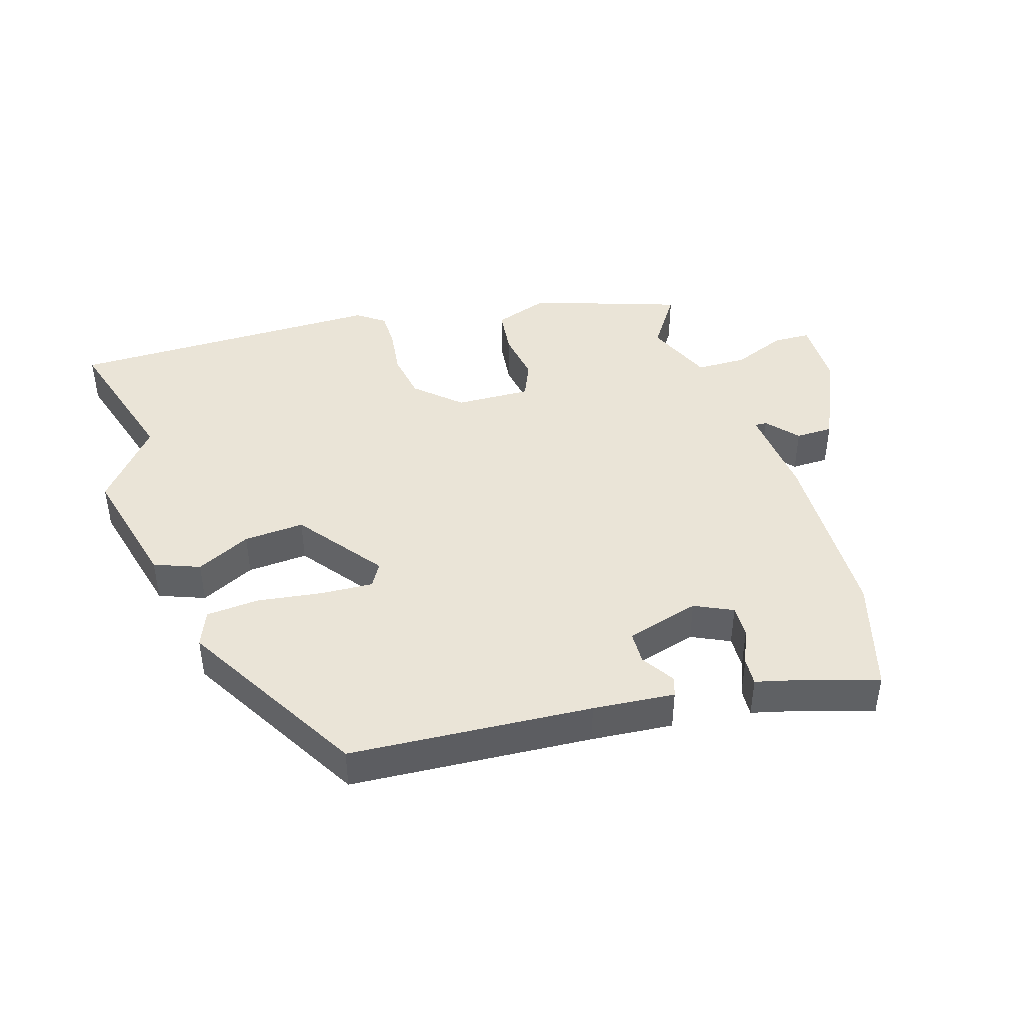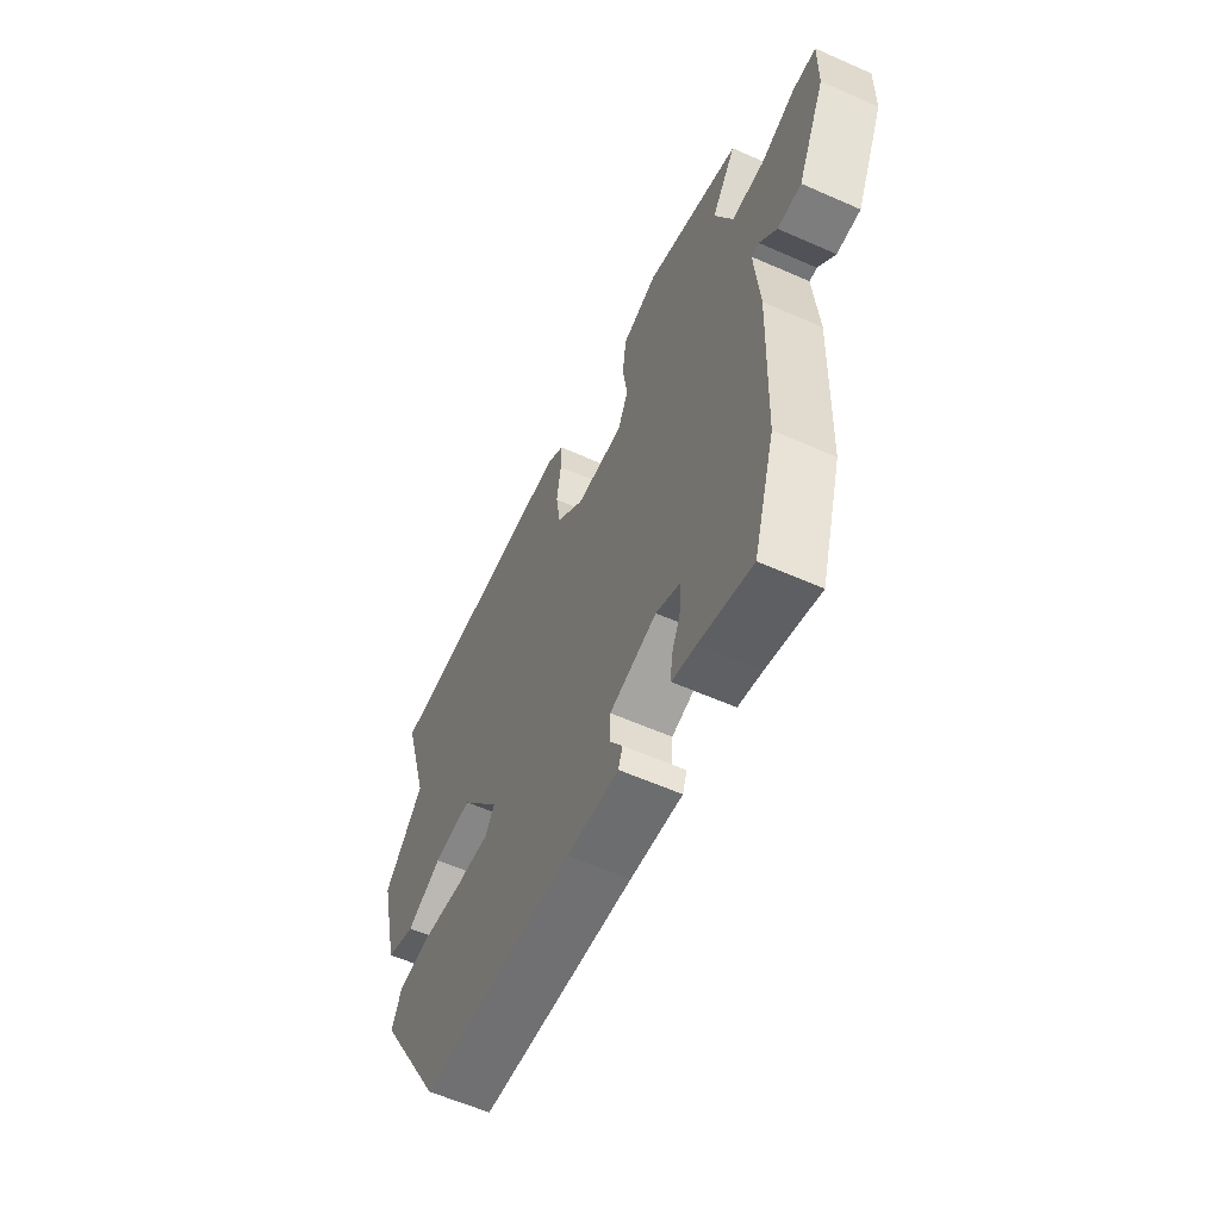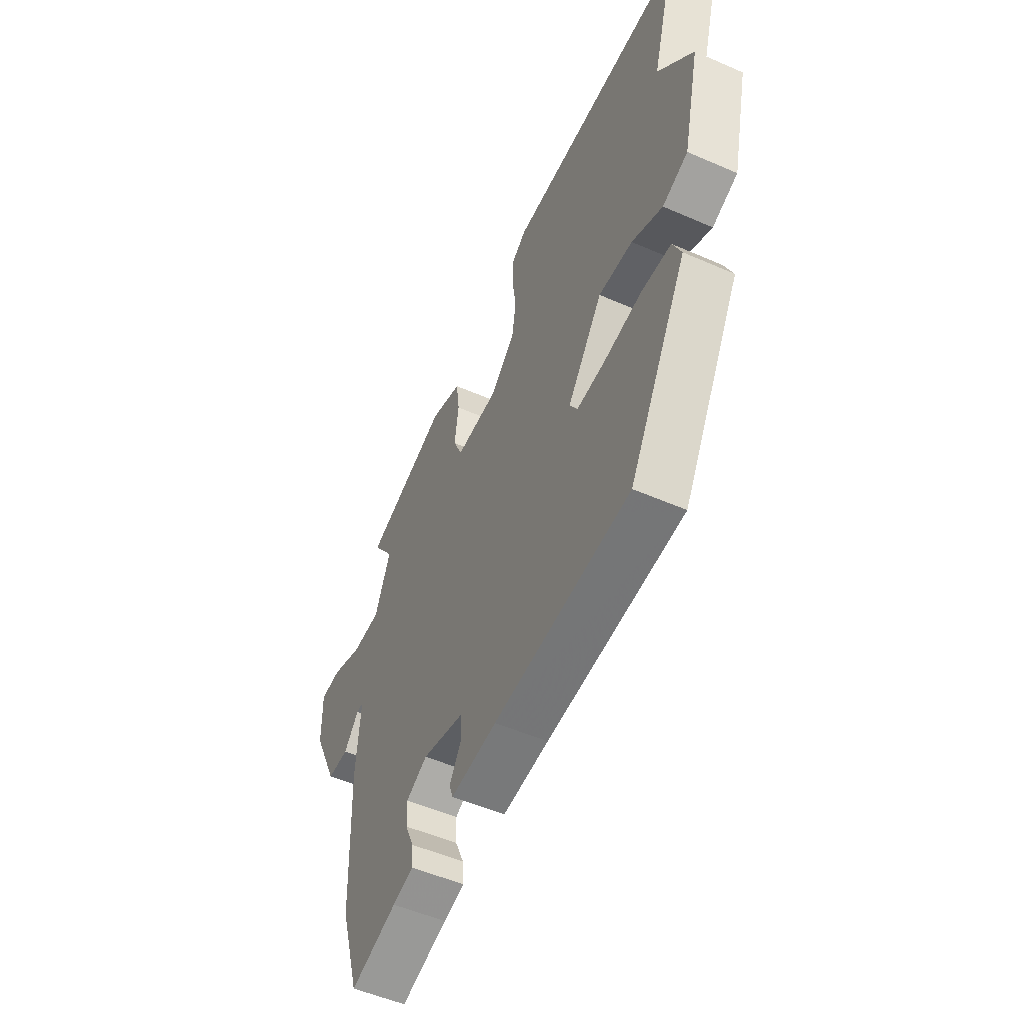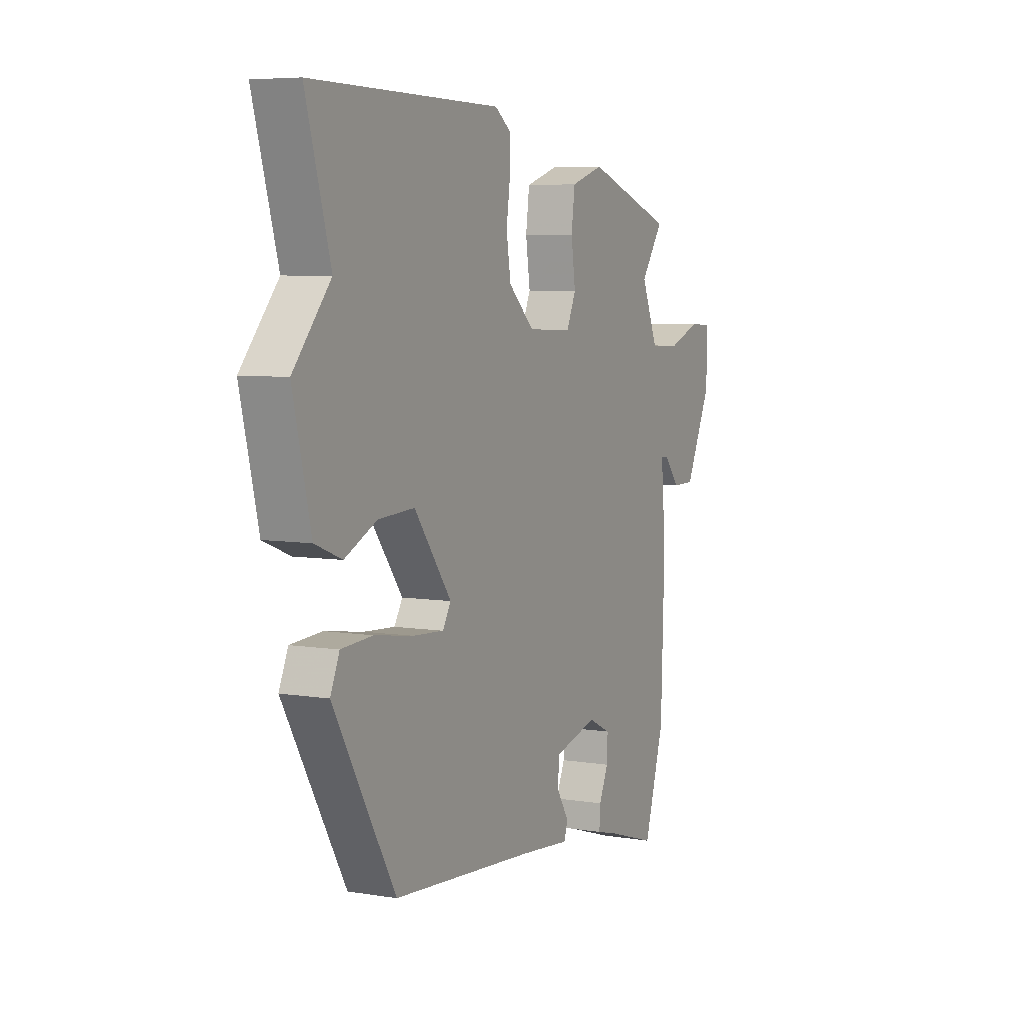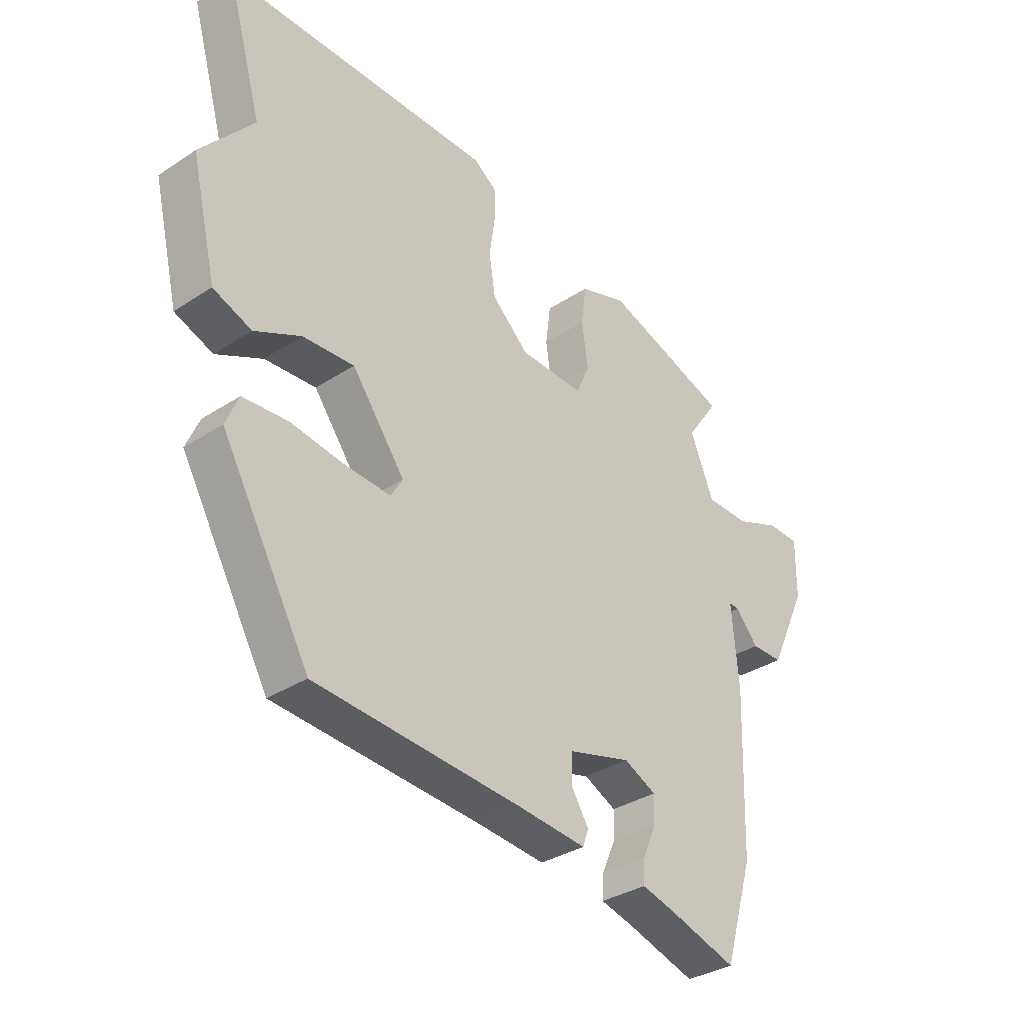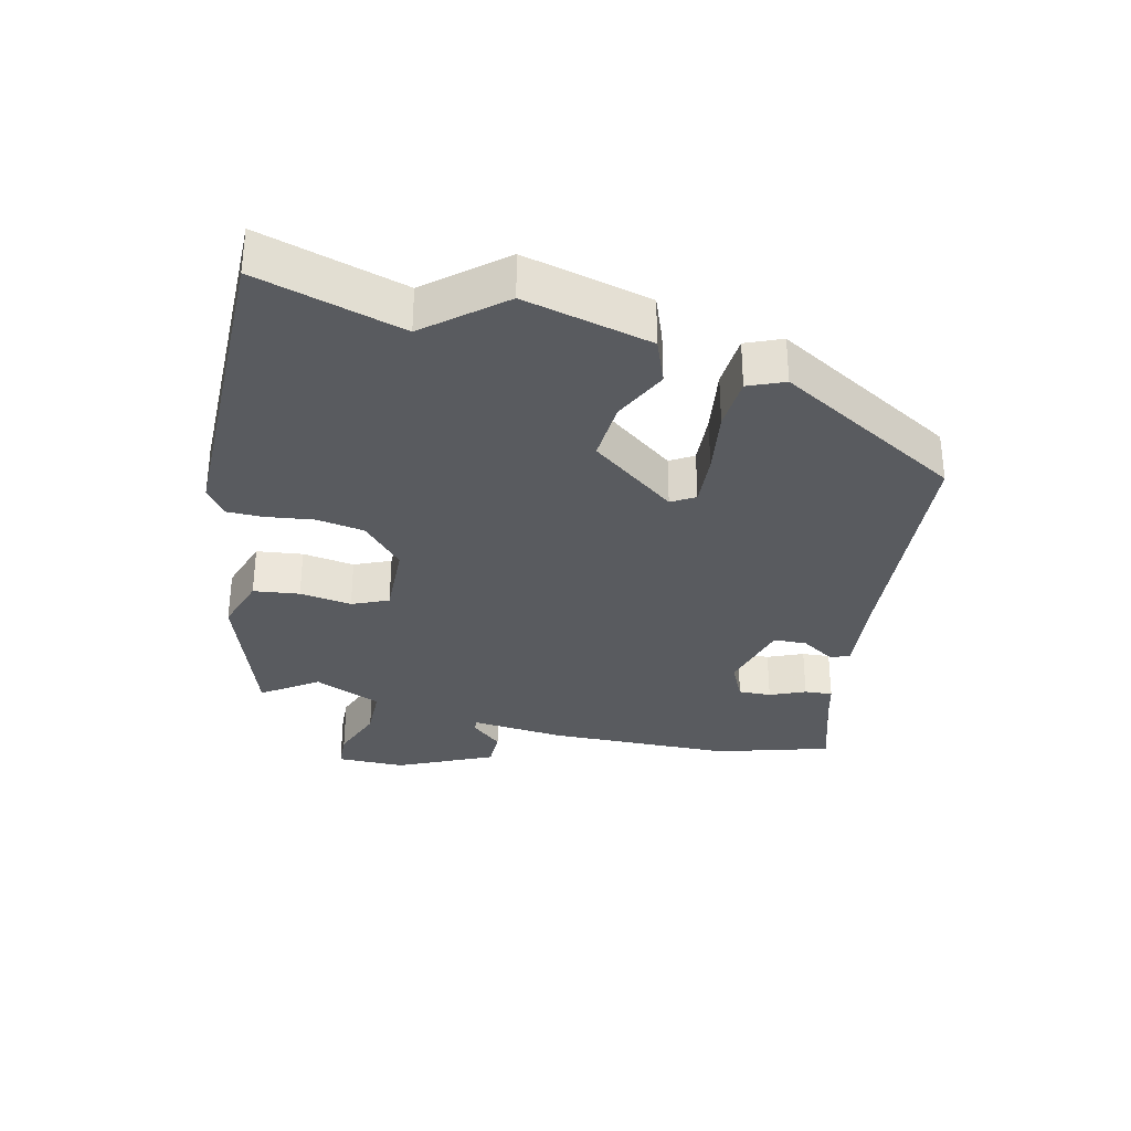
<metadata>
{"format":"obj","ext":"obj","renderer":"f3d","projection":"perspective","resolution":1024,"background":"white","views":[{"elev":43.6,"azim":162.1,"up":"+Y"},{"elev":-59.2,"azim":-114.5,"up":"+Z"},{"elev":-52.5,"azim":64.8,"up":"+Z"},{"elev":6.3,"azim":116.3,"up":"+Z"},{"elev":-33.5,"azim":131.9,"up":"+Z"},{"elev":-32.5,"azim":76.3,"up":"+Y"}]}
</metadata>
<code>
v 0.509 0.07 0.531
v 0.447 0.07 0.312
v 0.541 0.07 0.201
v 0.496 0.07 0.01
v 0.428 0.07 -0.017
v 0.346 0.07 0.022
v 0.255 0.07 0.027
v 0.161 0.07 -0.101
v 0.182 0.07 -0.136
v 0.26 0.07 -0.131
v 0.358 0.07 -0.116
v 0.438 0.07 -0.121
v 0.461 0.07 -0.175
v 0.305 0.07 -0.451
v -0.059 0.07 -0.479
v -0.182 0.07 -0.491
v -0.192 0.07 -0.462
v -0.161 0.07 -0.412
v -0.163 0.07 -0.362
v -0.274 0.07 -0.332
v -0.331 0.07 -0.36
v -0.329 0.07 -0.409
v -0.306 0.07 -0.462
v -0.303 0.07 -0.504
v -0.359 0.07 -0.519
v -0.483 0.07 -0.558
v -0.534 0.07 -0.388
v -0.543 0.07 -0.113
v -0.531 0.07 0.028
v -0.549 0.07 0.027
v -0.589 0.07 -0.02
v -0.645 0.07 -0.02
v -0.711 0.07 0.122
v -0.712 0.07 0.224
v -0.657 0.07 0.227
v -0.576 0.07 0.196
v -0.5 0.07 0.198
v -0.458 0.07 0.299
v -0.515 0.07 0.381
v -0.293 0.07 0.459
v -0.21 0.07 0.432
v -0.201 0.07 0.363
v -0.212 0.07 0.285
v -0.188 0.07 0.231
v -0.075 0.07 0.236
v -0.01 0.07 0.297
v 0.001 0.07 0.369
v -0.009 0.07 0.44
v -0.009 0.07 0.495
v 0.032 0.07 0.525
v 0.509 0 0.531
v 0.447 0 0.312
v 0.541 0 0.201
v 0.496 0 0.01
v 0.428 0 -0.017
v 0.346 0 0.022
v 0.255 0 0.027
v 0.161 0 -0.101
v 0.182 0 -0.136
v 0.26 0 -0.131
v 0.358 0 -0.116
v 0.438 0 -0.121
v 0.461 0 -0.175
v 0.305 0 -0.451
v -0.059 0 -0.479
v -0.182 0 -0.491
v -0.192 0 -0.462
v -0.161 0 -0.412
v -0.163 0 -0.362
v -0.274 0 -0.332
v -0.331 0 -0.36
v -0.329 0 -0.409
v -0.306 0 -0.462
v -0.303 0 -0.504
v -0.359 0 -0.519
v -0.483 0 -0.558
v -0.534 0 -0.388
v -0.543 0 -0.113
v -0.531 0 0.028
v -0.549 0 0.027
v -0.589 0 -0.02
v -0.645 0 -0.02
v -0.711 0 0.122
v -0.712 0 0.224
v -0.657 0 0.227
v -0.576 0 0.196
v -0.5 0 0.198
v -0.458 0 0.299
v -0.515 0 0.381
v -0.293 0 0.459
v -0.21 0 0.432
v -0.201 0 0.363
v -0.212 0 0.285
v -0.188 0 0.231
v -0.075 0 0.236
v -0.01 0 0.297
v 0.001 0 0.369
v -0.009 0 0.44
v -0.009 0 0.495
v 0.032 0 0.525
f 50 1 2
f 49 50 2
f 48 49 2
f 47 48 2
f 4 5 6
f 3 4 6
f 2 3 6
f 47 2 6
f 46 47 6
f 45 46 6 7
f 44 45 7 8
f 41 42 43
f 40 41 43
f 39 40 43
f 38 39 43
f 37 38 43 44
f 34 35 36
f 33 34 36
f 32 33 36
f 31 32 36
f 30 31 36
f 29 30 36 37
f 28 29 37
f 27 28 37
f 26 27 37
f 25 26 37
f 22 23 24 25
f 21 22 25 37
f 37 44 8
f 21 37 8
f 20 21 8
f 15 16 17 18
f 15 18 19
f 14 15 19
f 13 14 19
f 12 13 19
f 11 12 19
f 10 11 19
f 9 10 19 20
f 8 9 20
f 52 51 100
f 52 100 99
f 52 99 98
f 52 98 97
f 56 55 54
f 56 54 53
f 56 53 52
f 56 52 97
f 56 97 96
f 57 56 96 95
f 58 57 95 94
f 93 92 91
f 93 91 90
f 93 90 89
f 93 89 88
f 94 93 88 87
f 86 85 84
f 86 84 83
f 86 83 82
f 86 82 81
f 86 81 80
f 87 86 80 79
f 87 79 78
f 87 78 77
f 87 77 76
f 87 76 75
f 75 74 73 72
f 87 75 72 71
f 58 94 87
f 58 87 71
f 58 71 70
f 68 67 66 65
f 69 68 65
f 69 65 64
f 69 64 63
f 69 63 62
f 69 62 61
f 69 61 60
f 70 69 60 59
f 70 59 58
f 1 51 52 2
f 2 52 53 3
f 3 53 54 4
f 4 54 55 5
f 5 55 56 6
f 6 56 57 7
f 7 57 58 8
f 8 58 59 9
f 9 59 60 10
f 10 60 61 11
f 11 61 62 12
f 12 62 63 13
f 13 63 64 14
f 14 64 65 15
f 15 65 66 16
f 16 66 67 17
f 17 67 68 18
f 18 68 69 19
f 19 69 70 20
f 20 70 71 21
f 21 71 72 22
f 22 72 73 23
f 23 73 74 24
f 24 74 75 25
f 25 75 76 26
f 26 76 77 27
f 27 77 78 28
f 28 78 79 29
f 29 79 80 30
f 30 80 81 31
f 31 81 82 32
f 32 82 83 33
f 33 83 84 34
f 34 84 85 35
f 35 85 86 36
f 36 86 87 37
f 37 87 88 38
f 38 88 89 39
f 39 89 90 40
f 40 90 91 41
f 41 91 92 42
f 42 92 93 43
f 43 93 94 44
f 44 94 95 45
f 45 95 96 46
f 46 96 97 47
f 47 97 98 48
f 48 98 99 49
f 49 99 100 50
f 50 100 51 1

</code>
